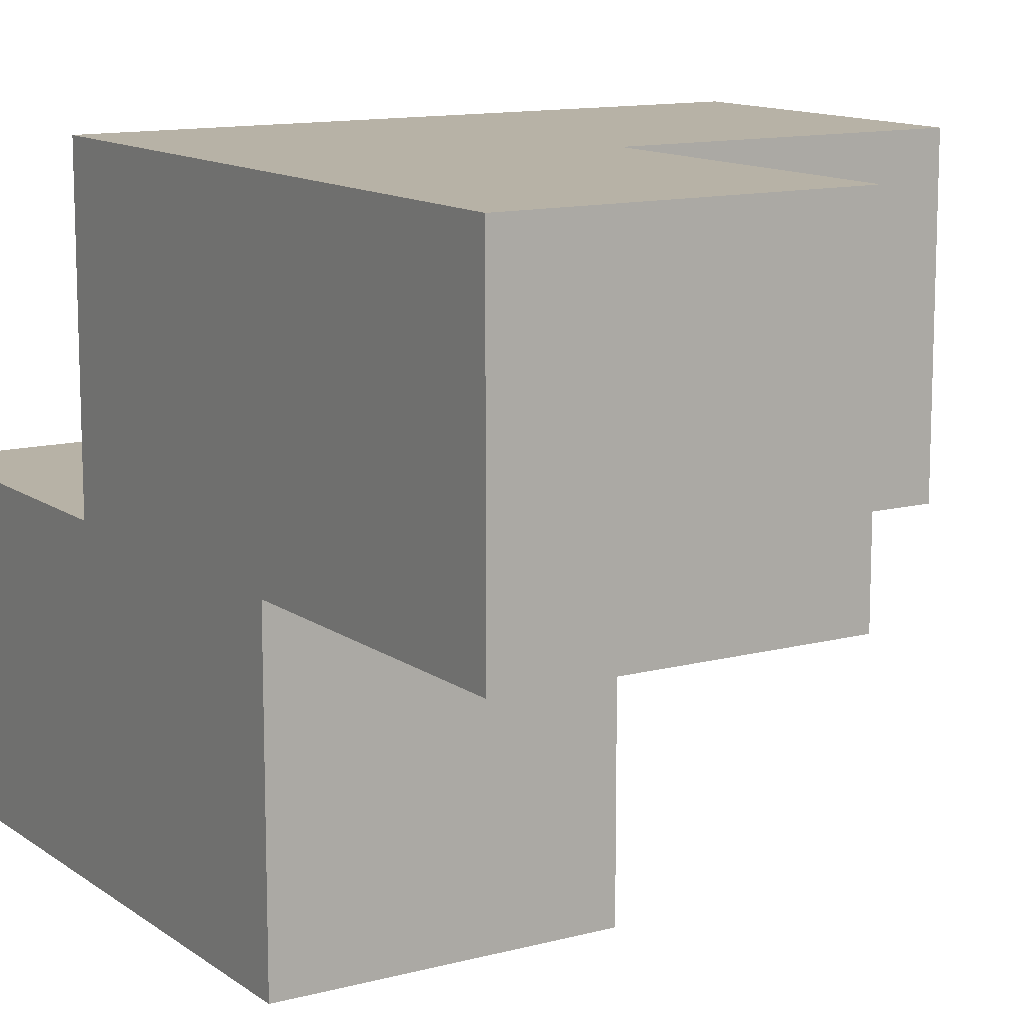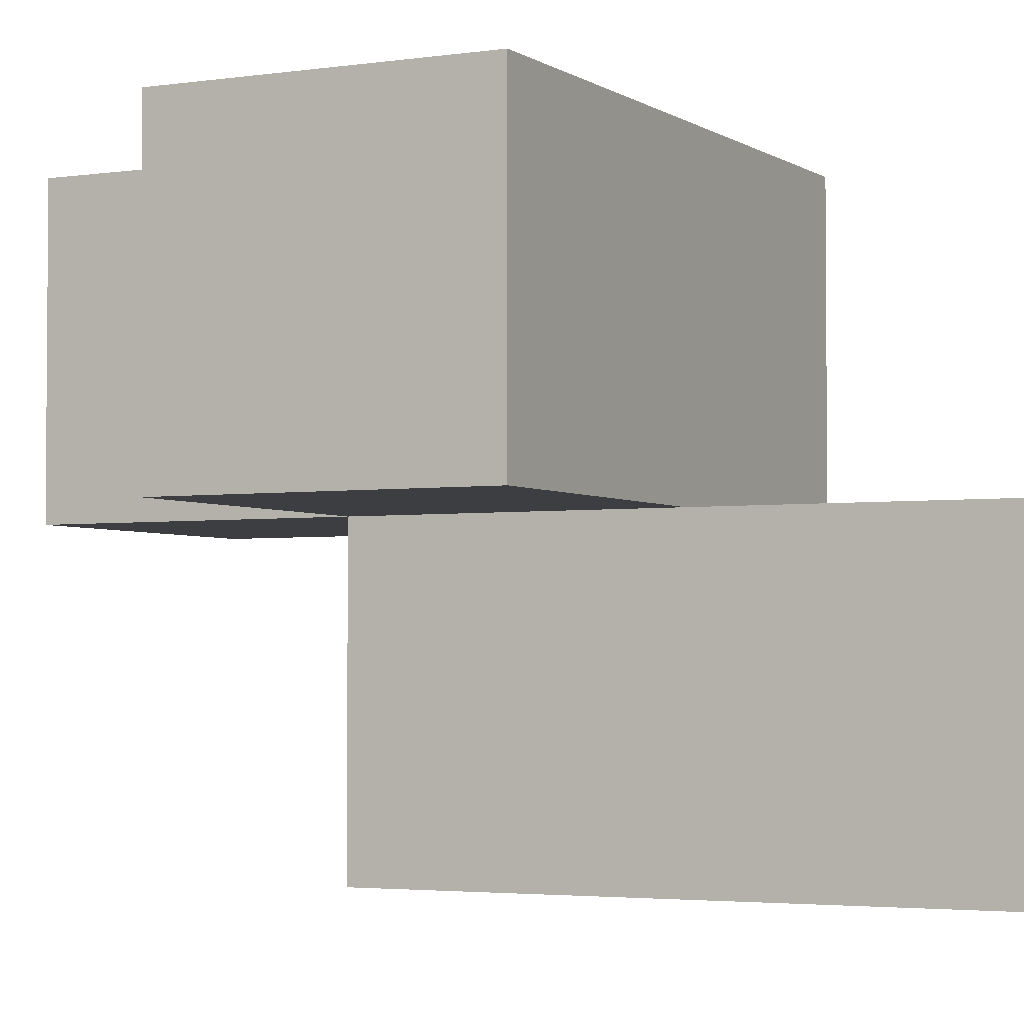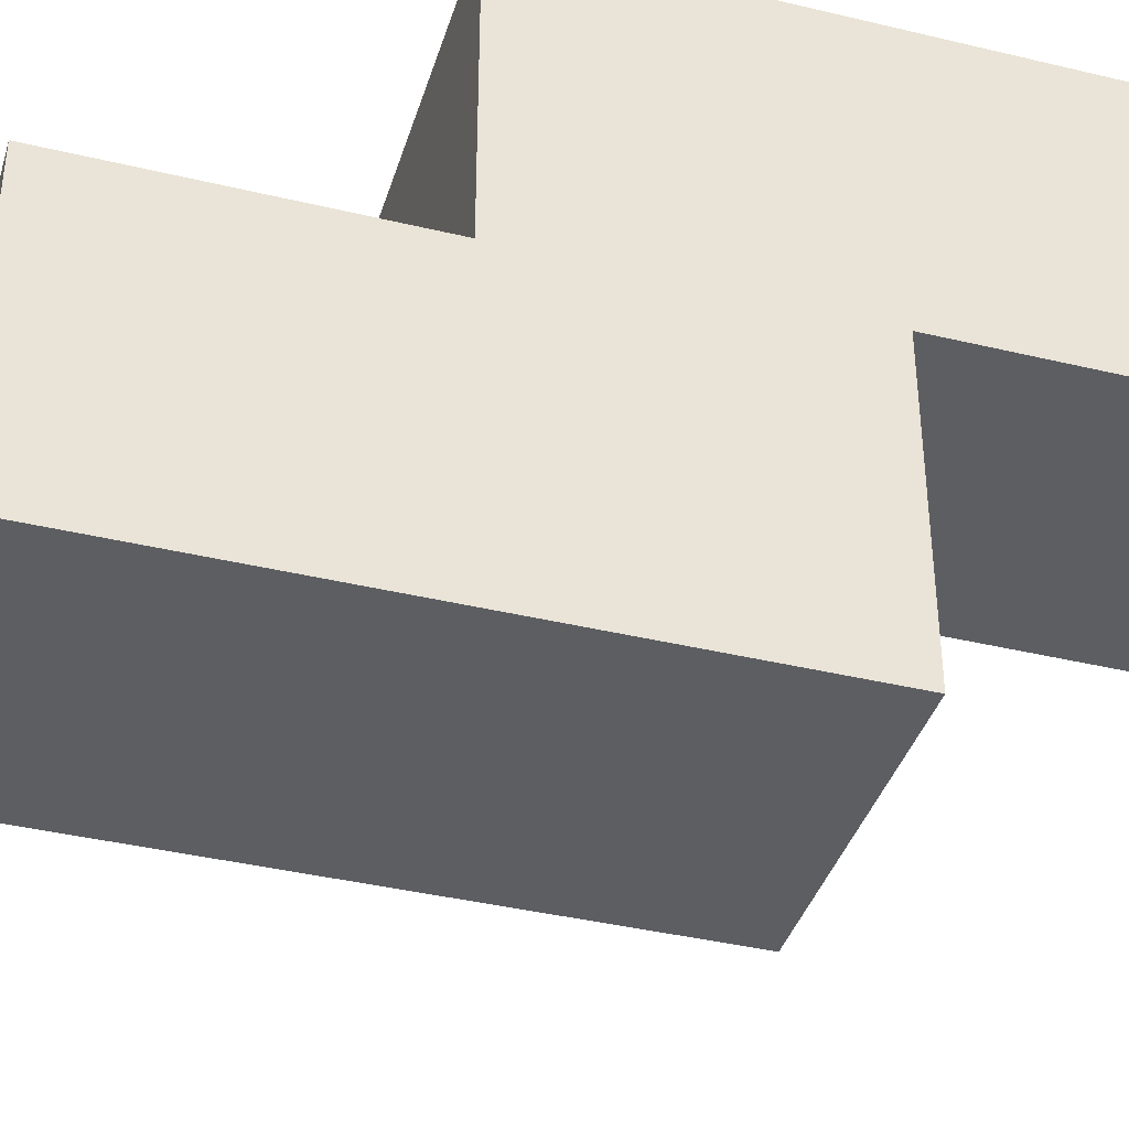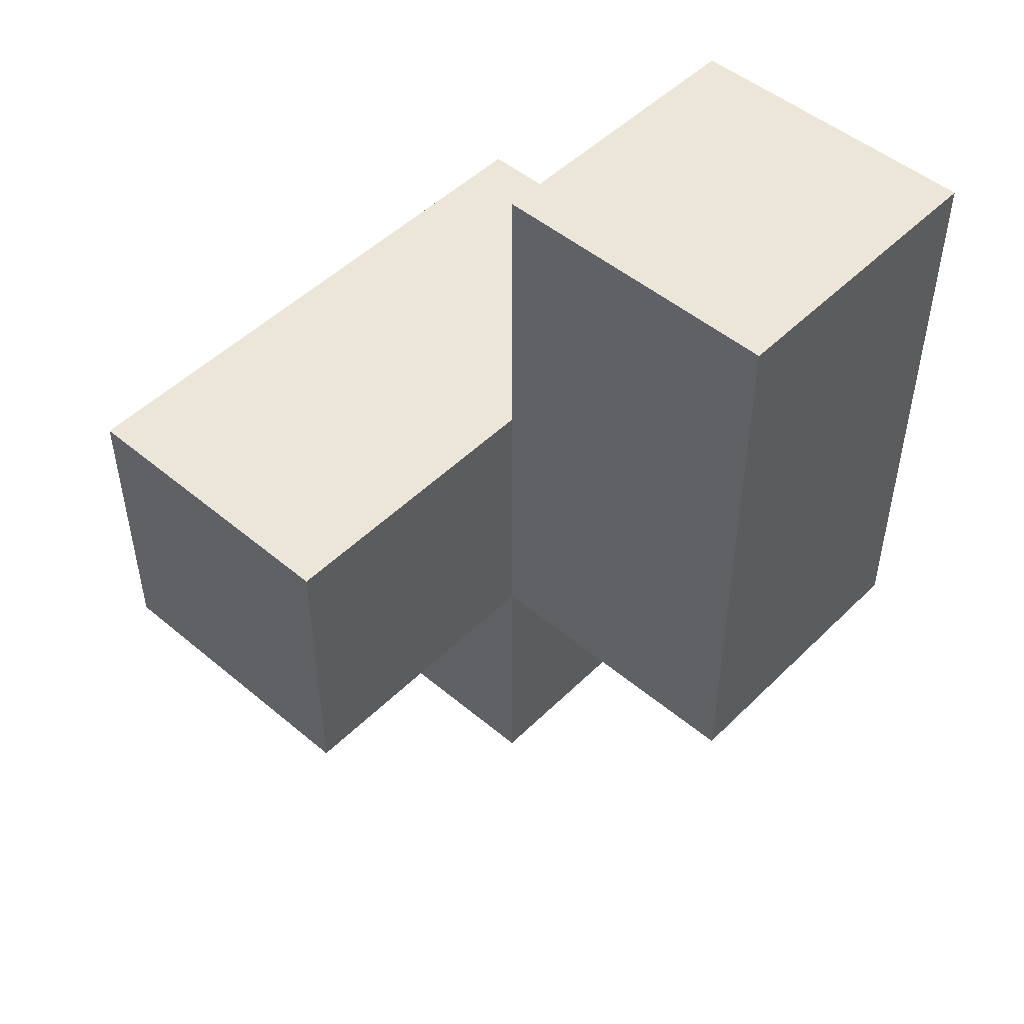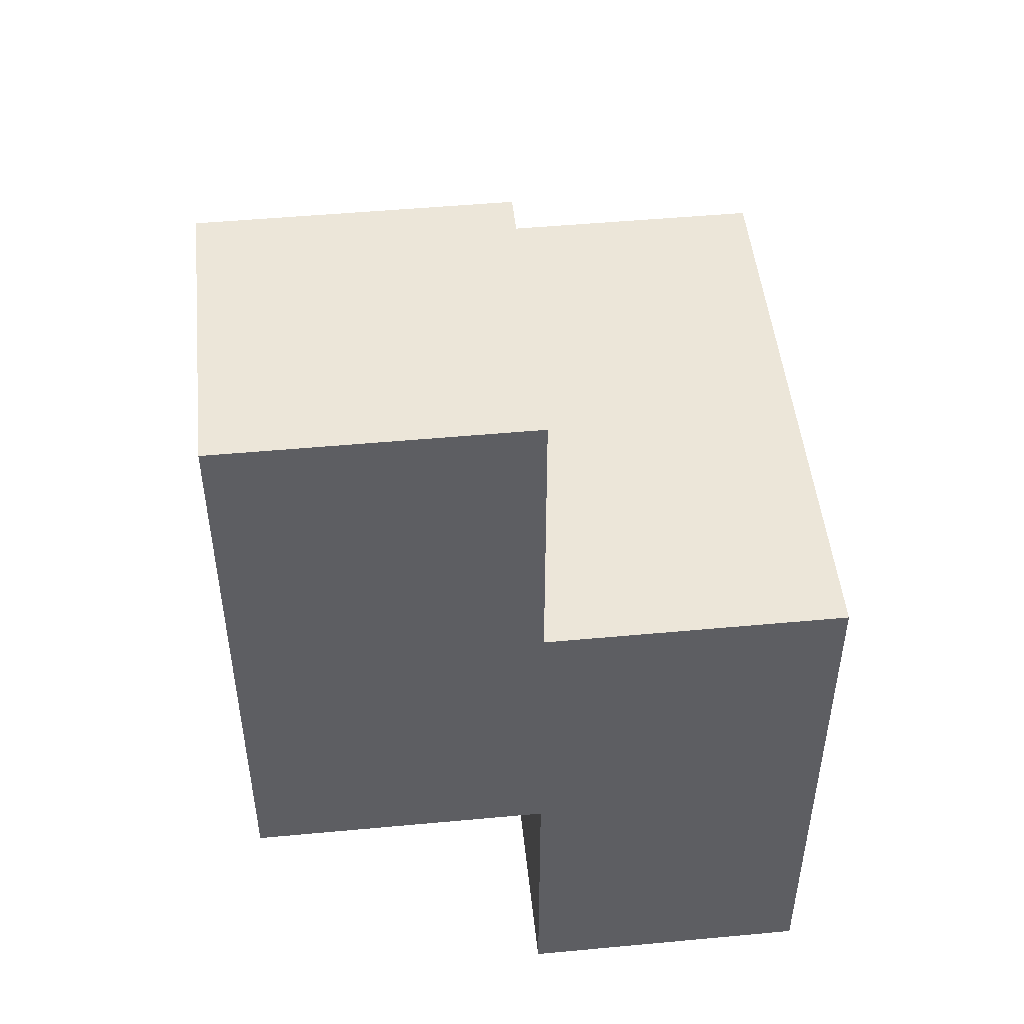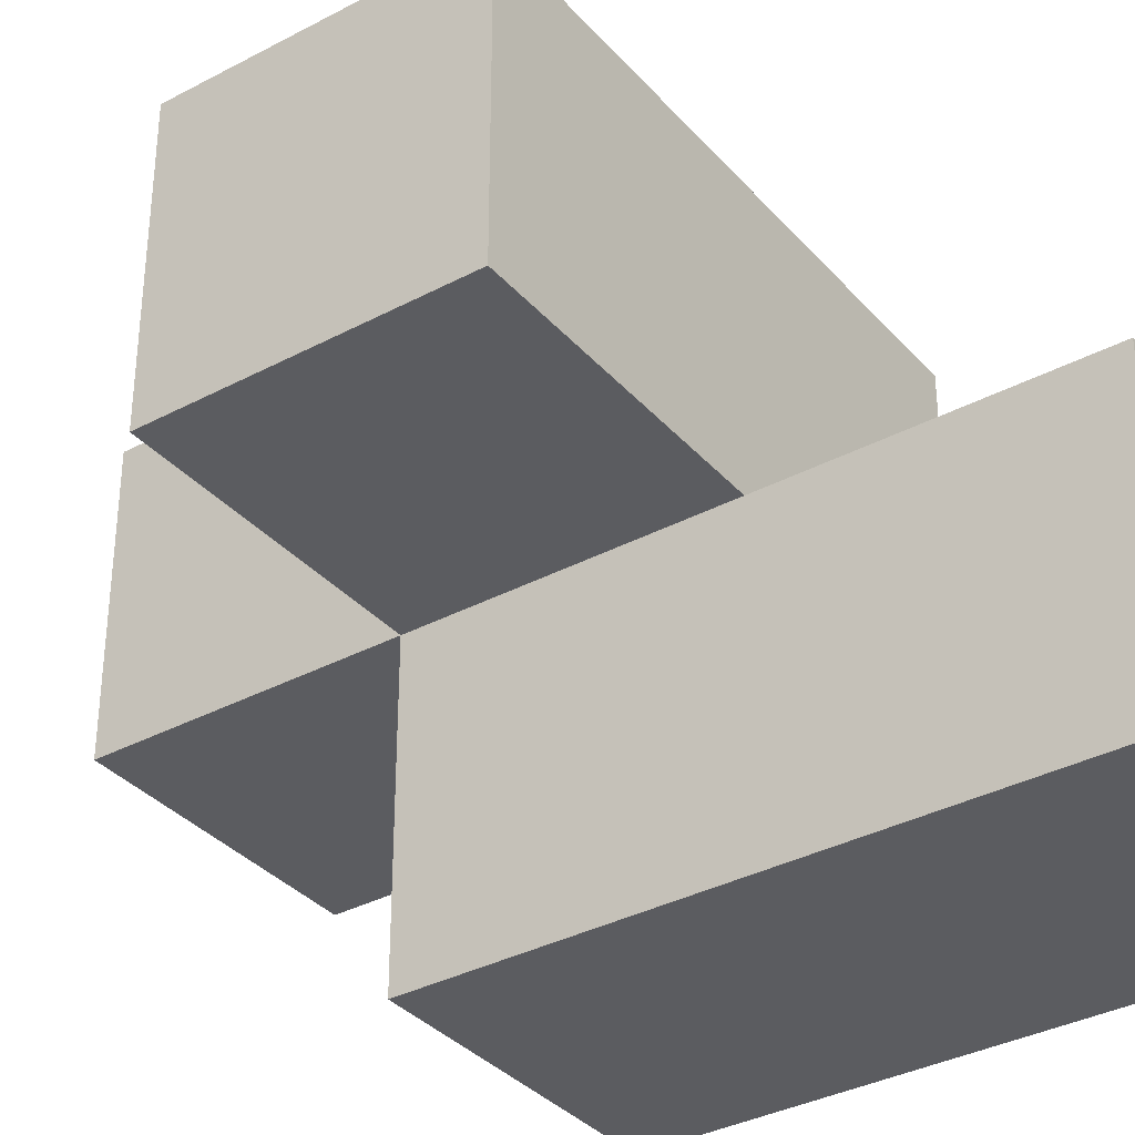
<metadata>
{"format":"obj","ext":"obj","renderer":"f3d","projection":"perspective","resolution":1024,"background":"white","views":[{"elev":12.3,"azim":148.0,"up":"+Y"},{"elev":-3.1,"azim":-62.9,"up":"+Y"},{"elev":-39.2,"azim":73.3,"up":"+Y"},{"elev":49.3,"azim":-47.2,"up":"+Z"},{"elev":48.9,"azim":84.1,"up":"+Z"},{"elev":-35.2,"azim":-54.8,"up":"+Y"}]}
</metadata>
<code>
v 3.993 3.991 1.005
v 3.993 2.011 1.005
v 3.002 2.011 1.005
v 3.002 3.991 1.005
v 3.002 3.001 1.995
v 2.013 3.991 1.995
v 3.993 3.001 1.995
v 3.993 2.011 2.985
v 3.993 3.991 0.015
v 3.002 3.001 1.005
v 3.002 2.011 2.985
v 3.002 3.991 0.015
v 3.993 3.001 1.005
v 2.013 3.001 1.995
v 2.013 3.991 1.005
v 3.993 2.011 1.995
v 3.993 3.991 1.995
v 3.002 2.011 1.995
v 3.002 3.001 2.985
v 3.002 3.991 1.995
v 3.002 3.001 0.015
v 3.993 3.001 0.015
v 2.013 3.001 1.005
v 3.993 3.001 2.985
f 5 7 20
f 17 20 7
f 1 4 17
f 20 17 4
f 13 1 7
f 17 7 1
f 22 21 9
f 12 9 21
f 21 22 10
f 13 10 22
f 9 12 1
f 4 1 12
f 12 21 4
f 10 4 21
f 22 9 13
f 1 13 9
f 2 3 13
f 10 13 3
f 3 2 18
f 16 18 2
f 10 3 5
f 18 5 3
f 2 13 16
f 7 16 13
f 10 23 4
f 15 4 23
f 14 5 6
f 20 6 5
f 23 10 14
f 5 14 10
f 4 15 20
f 6 20 15
f 15 23 6
f 14 6 23
f 11 8 19
f 24 19 8
f 18 16 11
f 8 11 16
f 7 5 24
f 19 24 5
f 5 18 19
f 11 19 18
f 16 7 8
f 24 8 7

</code>
